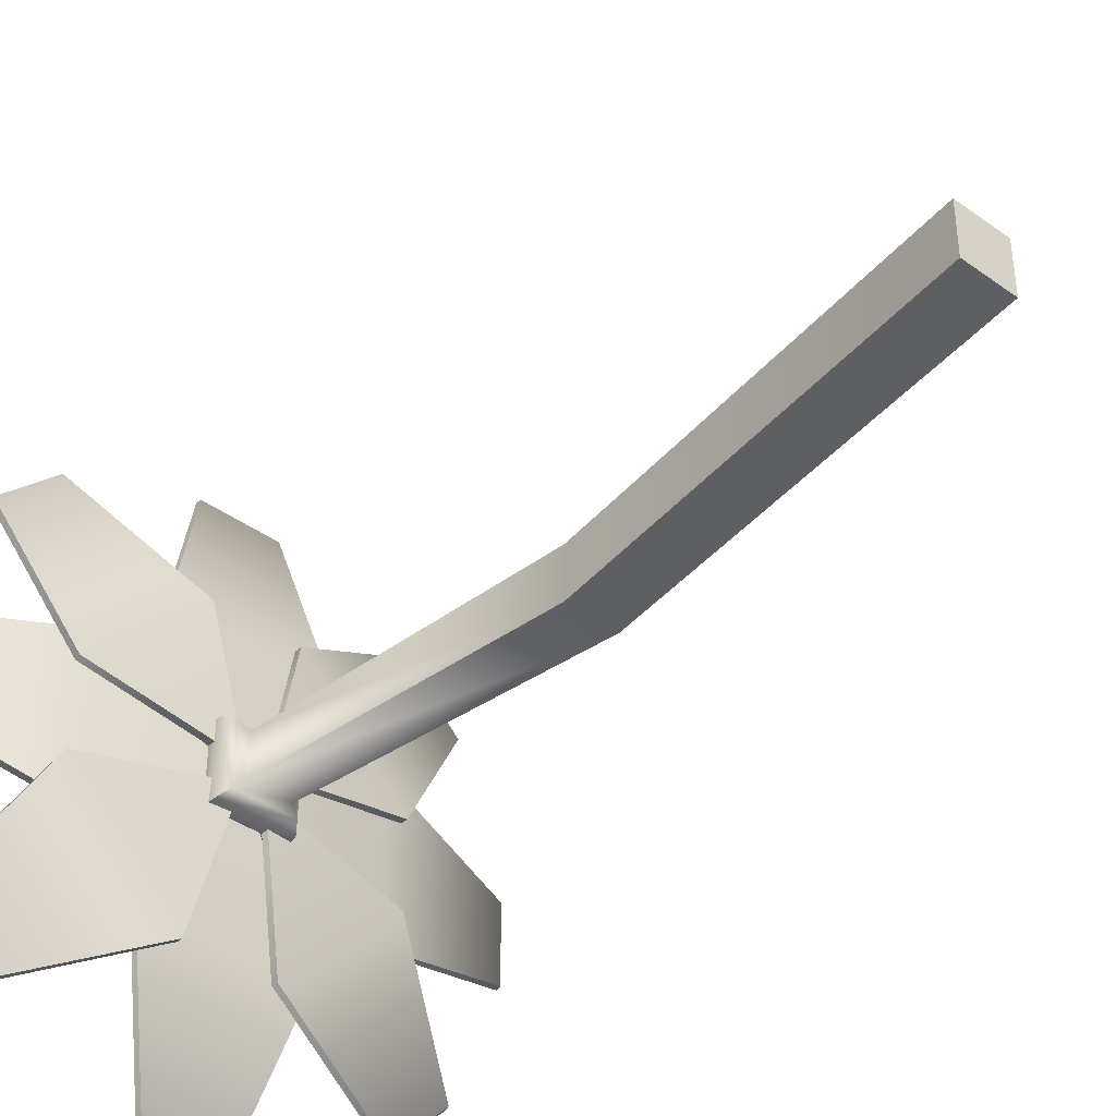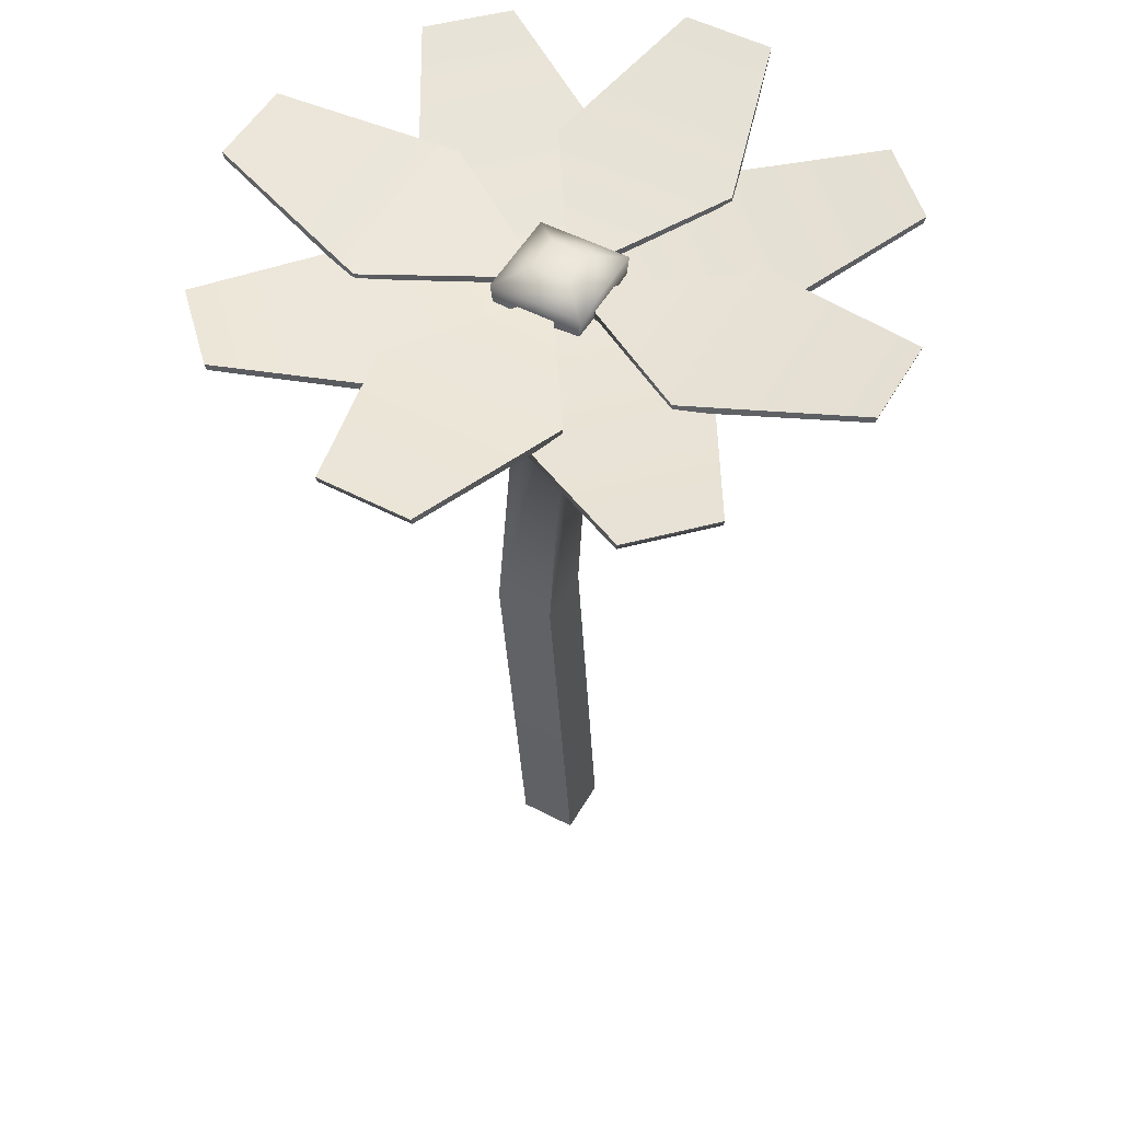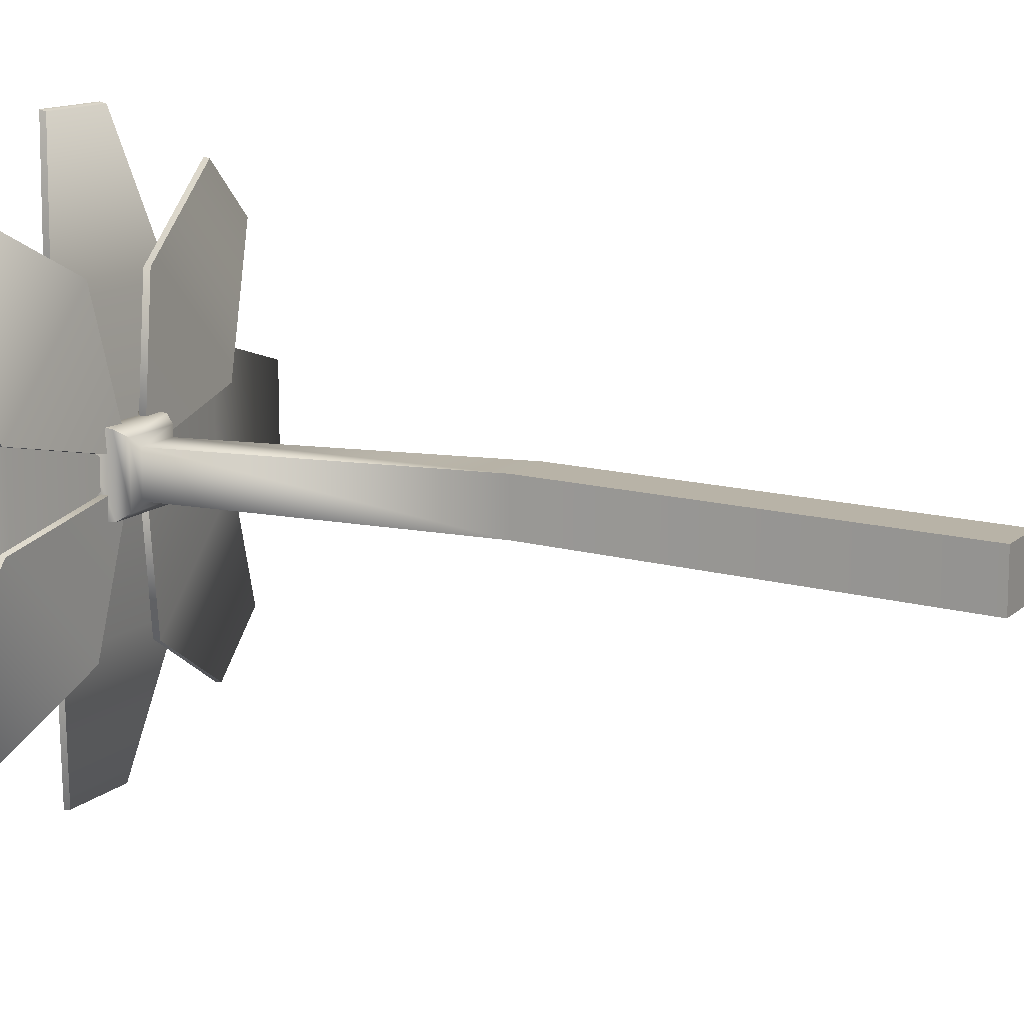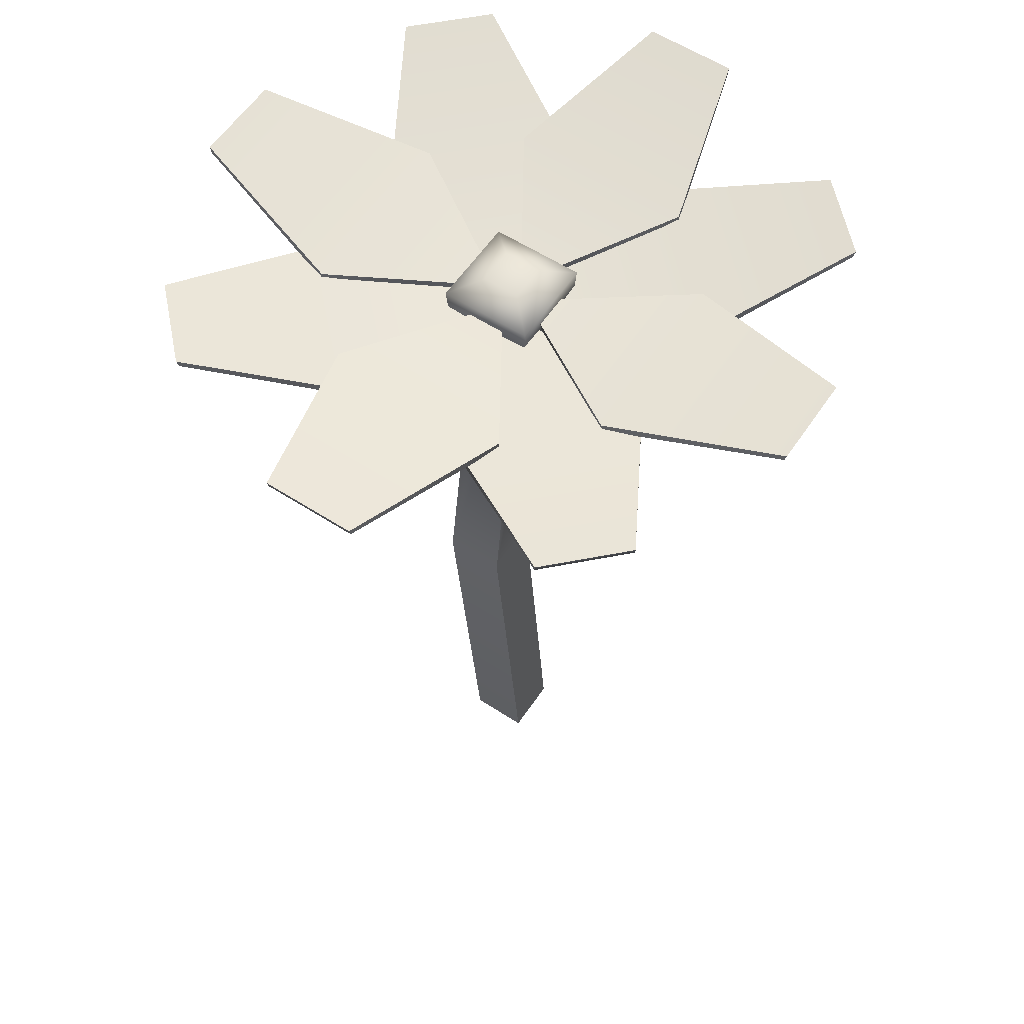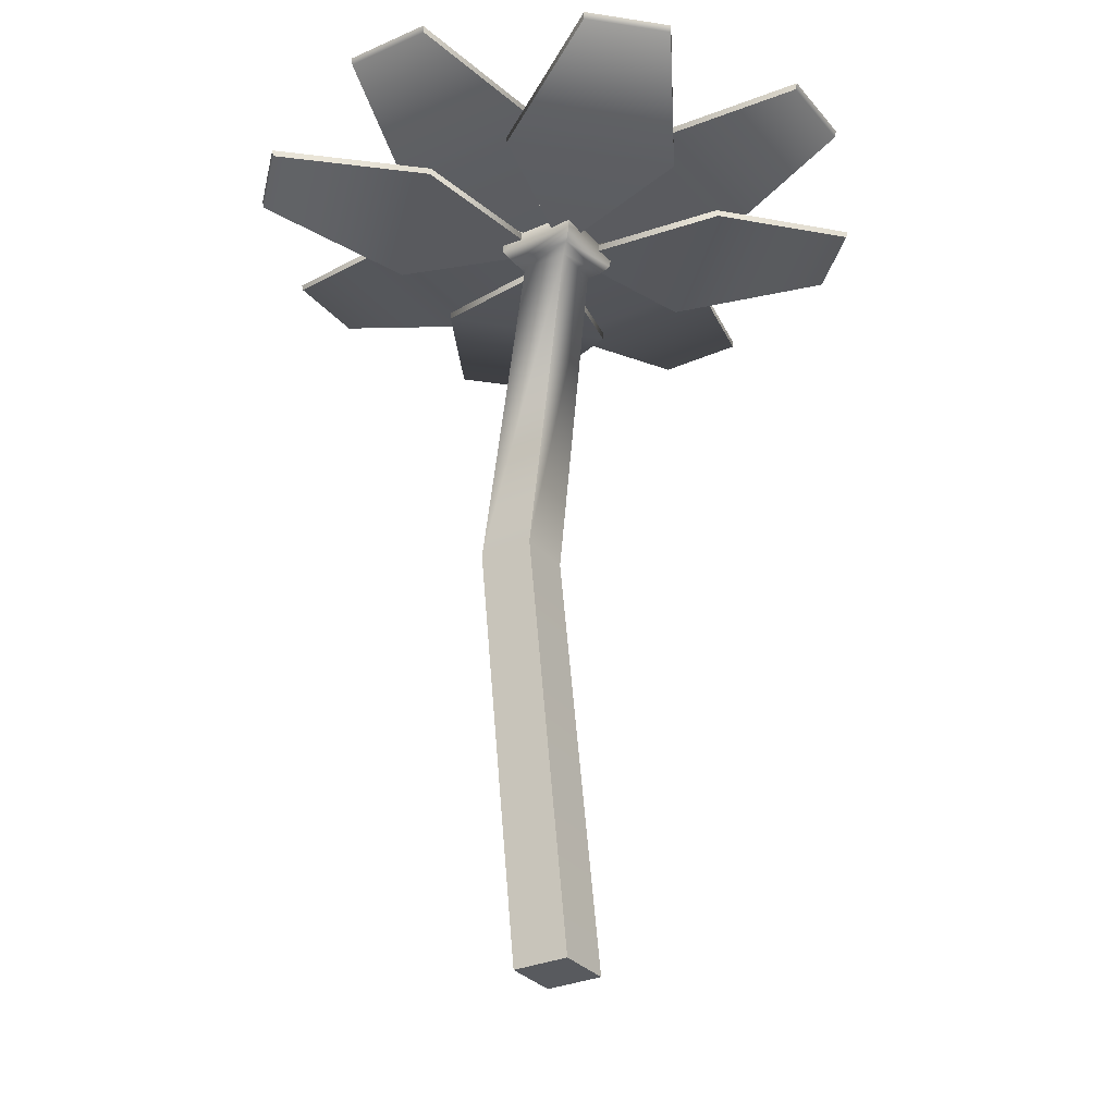
<metadata>
{"format":"obj","ext":"obj","renderer":"f3d","projection":"perspective","resolution":1024,"background":"white","views":[{"elev":-40.1,"azim":-41.6,"up":"+Z"},{"elev":52.4,"azim":119.3,"up":"+Y"},{"elev":12.9,"azim":-61.7,"up":"+Z"},{"elev":58.5,"azim":123.7,"up":"+Y"},{"elev":-30.6,"azim":-147.5,"up":"+Y"}]}
</metadata>
<code>
g Cube
v 0.08663 0.4035 -0.03425
v 0.03079 0.8204 -0.02941
v -0.02802 0.82 -0.02941
v 0.01813 0.4035 -0.03425
v -0.03464 -0.1363 -0.03464
v 0.03464 -0.1363 -0.03464
v 0.03464 -0.1363 0.03464
v -0.03464 -0.1363 0.03464
v 0.01813 0.4035 0.03425
v 0.08663 0.4035 0.03425
v 0.03079 0.8204 0.02941
v -0.02802 0.82 0.02941
v -0.03464 -0.1363 0.03464
v -0.03464 -0.1363 -0.03464
v 0.01813 0.4035 -0.03425
v 0.01813 0.4035 0.03425
v -0.02802 0.82 0.02941
v -0.02802 0.82 -0.02941
v -0.03464 -0.1363 -0.03464
v -0.03464 -0.1363 0.03464
v 0.03464 -0.1363 0.03464
v 0.03464 -0.1363 -0.03464
v 0.03464 -0.1363 -0.03464
v 0.03464 -0.1363 0.03464
v 0.08663 0.4035 0.03425
v 0.08663 0.4035 -0.03425
v 0.03079 0.8204 -0.02941
v 0.03079 0.8204 0.02941
v 0.05149 0.8418 0.05021
v 0.05398 0.8845 0.05308
v 0.05398 0.8845 -0.05308
v 0.05149 0.8418 -0.05021
v 0.04207 0.8279 0.04069
v 0.04207 0.8279 -0.04069
v -0.04892 0.8411 -0.05021
v -0.05217 0.8837 -0.05308
v -0.05217 0.8837 0.05308
v -0.04892 0.8411 0.05021
v -0.0393 0.8273 -0.04069
v -0.0393 0.8273 0.04069
v -0.04892 0.8411 0.05021
v -0.05217 0.8837 0.05308
v 0.05398 0.8845 0.05308
v 0.05149 0.8418 0.05021
v -0.0393 0.8273 0.04069
v 0.04207 0.8279 0.04069
v 0.05149 0.8418 -0.05021
v 0.05398 0.8845 -0.05308
v -0.05217 0.8837 -0.05308
v -0.04892 0.8411 -0.05021
v 0.04207 0.8279 -0.04069
v -0.0393 0.8273 -0.04069
v -0.01396 0.8574 -0.04179
v -0.1071 0.8812 -0.1859
v -0.01396 0.8663 -0.04038
v -0.1071 0.8723 -0.1873
v -0.0532 0.9193 -0.3812
v -0.0532 0.9106 -0.3791
v 0.1053 0.8812 -0.1859
v 0.05248 0.9193 -0.3812
v 0.05248 0.9106 -0.3791
v 0.1053 0.8723 -0.1873
v 0.01323 0.8663 -0.04038
v 0.01323 0.8574 -0.04179
v 0.01323 0.8574 -0.04179
v -0.01396 0.8574 -0.04179
v -0.01396 0.8663 -0.04038
v 0.01323 0.8663 -0.04038
v -0.1071 0.8723 -0.1873
v -0.01396 0.8574 -0.04179
v 0.01323 0.8574 -0.04179
v 0.1053 0.8723 -0.1873
v -0.0532 0.9106 -0.3791
v 0.05248 0.9106 -0.3791
v 0.1053 0.8812 -0.1859
v 0.01323 0.8663 -0.04038
v -0.01396 0.8663 -0.04038
v -0.1071 0.8812 -0.1859
v 0.05248 0.9193 -0.3812
v -0.0532 0.9193 -0.3812
v -0.0532 0.9106 -0.3791
v 0.05248 0.9106 -0.3791
v 0.05248 0.9193 -0.3812
v -0.0532 0.9193 -0.3812
v 0.01396 0.8574 0.04179
v 0.1071 0.8812 0.1859
v 0.01396 0.8663 0.04039
v 0.1071 0.8723 0.1873
v 0.0532 0.9193 0.3812
v 0.0532 0.9106 0.3791
v -0.1053 0.8812 0.1859
v -0.05248 0.9193 0.3812
v -0.05248 0.9106 0.3791
v -0.1053 0.8723 0.1873
v -0.01323 0.8663 0.04039
v -0.01323 0.8574 0.04179
v -0.01323 0.8574 0.04179
v 0.01396 0.8574 0.04179
v 0.01396 0.8663 0.04039
v -0.01323 0.8663 0.04039
v 0.1071 0.8723 0.1873
v 0.01396 0.8574 0.04179
v -0.01323 0.8574 0.04179
v -0.1053 0.8723 0.1873
v 0.0532 0.9106 0.3791
v -0.05248 0.9106 0.3791
v -0.1053 0.8812 0.1859
v -0.01323 0.8663 0.04039
v 0.01396 0.8663 0.04039
v 0.1071 0.8812 0.1859
v -0.05248 0.9193 0.3812
v 0.0532 0.9193 0.3812
v 0.0532 0.9106 0.3791
v -0.05248 0.9106 0.3791
v -0.05248 0.9193 0.3812
v 0.0532 0.9193 0.3812
v 0.04179 0.8574 -0.01396
v 0.1859 0.8812 -0.1071
v 0.04038 0.8663 -0.01396
v 0.1873 0.8723 -0.1071
v 0.3812 0.9193 -0.0532
v 0.3791 0.9106 -0.0532
v 0.1859 0.8812 0.1053
v 0.3812 0.9193 0.05248
v 0.3791 0.9106 0.05248
v 0.1873 0.8723 0.1053
v 0.04038 0.8663 0.01323
v 0.04179 0.8574 0.01323
v 0.04179 0.8574 0.01323
v 0.04179 0.8574 -0.01396
v 0.04038 0.8663 -0.01396
v 0.04038 0.8663 0.01323
v 0.1873 0.8723 -0.1071
v 0.04179 0.8574 -0.01396
v 0.04179 0.8574 0.01323
v 0.1873 0.8723 0.1053
v 0.3791 0.9106 -0.0532
v 0.3791 0.9106 0.05248
v 0.1859 0.8812 0.1053
v 0.04038 0.8663 0.01323
v 0.04038 0.8663 -0.01396
v 0.1859 0.8812 -0.1071
v 0.3812 0.9193 0.05248
v 0.3812 0.9193 -0.0532
v 0.3791 0.9106 -0.0532
v 0.3791 0.9106 0.05248
v 0.3812 0.9193 0.05248
v 0.3812 0.9193 -0.0532
v -0.04179 0.8574 0.01396
v -0.1859 0.8812 0.1071
v -0.04038 0.8663 0.01396
v -0.1873 0.8723 0.1071
v -0.3812 0.9193 0.0532
v -0.3791 0.9106 0.0532
v -0.1859 0.8812 -0.1053
v -0.3812 0.9193 -0.05248
v -0.3791 0.9106 -0.05248
v -0.1873 0.8723 -0.1053
v -0.04038 0.8663 -0.01323
v -0.04179 0.8574 -0.01323
v -0.04179 0.8574 -0.01323
v -0.04179 0.8574 0.01396
v -0.04038 0.8663 0.01396
v -0.04038 0.8663 -0.01323
v -0.1873 0.8723 0.1071
v -0.04179 0.8574 0.01396
v -0.04179 0.8574 -0.01323
v -0.1873 0.8723 -0.1053
v -0.3791 0.9106 0.0532
v -0.3791 0.9106 -0.05248
v -0.1859 0.8812 -0.1053
v -0.04038 0.8663 -0.01323
v -0.04038 0.8663 0.01396
v -0.1859 0.8812 0.1071
v -0.3812 0.9193 -0.05248
v -0.3812 0.9193 0.0532
v -0.3791 0.9106 0.0532
v -0.3791 0.9106 -0.05248
v -0.3812 0.9193 -0.05248
v -0.3812 0.9193 0.0532
v 0.01968 0.8479 -0.03942
v 0.05669 0.8628 -0.2082
v 0.0557 0.8717 -0.2072
v 0.01869 0.8568 -0.03843
v 0.2059 0.8717 -0.05695
v 0.3067 0.9098 -0.2325
v 0.3052 0.9011 -0.231
v 0.2069 0.8628 -0.05795
v 0.2069 0.8628 -0.05795
v 0.03791 0.8568 -0.0192
v 0.2059 0.8717 -0.05695
v 0.03891 0.8479 -0.0202
v 0.01869 0.8568 -0.03843
v 0.01968 0.8479 -0.03942
v 0.05669 0.8628 -0.2082
v 0.01968 0.8479 -0.03942
v 0.03891 0.8479 -0.0202
v 0.2069 0.8628 -0.05795
v 0.2305 0.9011 -0.3057
v 0.3052 0.9011 -0.231
v 0.2059 0.8717 -0.05695
v 0.03791 0.8568 -0.0192
v 0.01869 0.8568 -0.03843
v 0.0557 0.8717 -0.2072
v 0.3067 0.9098 -0.2325
v 0.2319 0.9098 -0.3072
v 0.2305 0.9011 -0.3057
v 0.3052 0.9011 -0.231
v 0.3067 0.9098 -0.2325
v 0.2319 0.9098 -0.3072
v 0.05669 0.8628 -0.2082
v 0.2305 0.9011 -0.3057
v 0.2319 0.9098 -0.3072
v 0.0557 0.8717 -0.2072
v -0.01968 0.8479 0.03942
v -0.05669 0.8628 0.2082
v -0.0557 0.8717 0.2072
v -0.01869 0.8568 0.03843
v -0.2059 0.8717 0.05695
v -0.3067 0.9098 0.2325
v -0.3052 0.9011 0.231
v -0.2069 0.8628 0.05795
v -0.2069 0.8628 0.05795
v -0.03791 0.8568 0.0192
v -0.2059 0.8717 0.05695
v -0.03891 0.8479 0.0202
v -0.01869 0.8568 0.03843
v -0.01968 0.8479 0.03942
v -0.05669 0.8628 0.2082
v -0.01968 0.8479 0.03942
v -0.03891 0.8479 0.0202
v -0.2069 0.8628 0.05795
v -0.2305 0.9011 0.3057
v -0.3052 0.9011 0.231
v -0.2059 0.8717 0.05695
v -0.03791 0.8568 0.0192
v -0.01869 0.8568 0.03843
v -0.0557 0.8717 0.2072
v -0.3067 0.9098 0.2325
v -0.2319 0.9098 0.3072
v -0.2305 0.9011 0.3057
v -0.3052 0.9011 0.231
v -0.3067 0.9098 0.2325
v -0.2319 0.9098 0.3072
v -0.05669 0.8628 0.2082
v -0.2305 0.9011 0.3057
v -0.2319 0.9098 0.3072
v -0.0557 0.8717 0.2072
v 0.03942 0.8479 0.01968
v 0.2082 0.8628 0.05669
v 0.2072 0.8717 0.0557
v 0.03843 0.8568 0.01869
v 0.05695 0.8717 0.2059
v 0.2325 0.9098 0.3067
v 0.231 0.9011 0.3052
v 0.05795 0.8628 0.2069
v 0.05795 0.8628 0.2069
v 0.0192 0.8568 0.03791
v 0.05695 0.8717 0.2059
v 0.0202 0.8479 0.03891
v 0.03843 0.8568 0.01869
v 0.03942 0.8479 0.01968
v 0.2082 0.8628 0.05669
v 0.03942 0.8479 0.01968
v 0.0202 0.8479 0.03891
v 0.05795 0.8628 0.2069
v 0.3057 0.9011 0.2305
v 0.231 0.9011 0.3052
v 0.05695 0.8717 0.2059
v 0.0192 0.8568 0.03791
v 0.03843 0.8568 0.01869
v 0.2072 0.8717 0.0557
v 0.2325 0.9098 0.3067
v 0.3072 0.9098 0.2319
v 0.3057 0.9011 0.2305
v 0.231 0.9011 0.3052
v 0.2325 0.9098 0.3067
v 0.3072 0.9098 0.2319
v 0.2082 0.8628 0.05669
v 0.3057 0.9011 0.2305
v 0.3072 0.9098 0.2319
v 0.2072 0.8717 0.0557
v -0.03942 0.8479 -0.01968
v -0.2082 0.8628 -0.05669
v -0.2072 0.8717 -0.0557
v -0.03843 0.8568 -0.01869
v -0.0202 0.8479 -0.03891
v -0.0192 0.8568 -0.03791
v -0.05695 0.8717 -0.2059
v -0.2325 0.9098 -0.3067
v -0.231 0.9011 -0.3052
v -0.05795 0.8628 -0.2069
v -0.05795 0.8628 -0.2069
v -0.0202 0.8479 -0.03891
v -0.0192 0.8568 -0.03791
v -0.05695 0.8717 -0.2059
v -0.2082 0.8628 -0.05669
v -0.03942 0.8479 -0.01968
v -0.0202 0.8479 -0.03891
v -0.05795 0.8628 -0.2069
v -0.3057 0.9011 -0.2305
v -0.231 0.9011 -0.3052
v -0.05695 0.8717 -0.2059
v -0.0192 0.8568 -0.03791
v -0.03843 0.8568 -0.01869
v -0.2072 0.8717 -0.0557
v -0.2325 0.9098 -0.3067
v -0.3072 0.9098 -0.2319
v -0.3057 0.9011 -0.2305
v -0.231 0.9011 -0.3052
v -0.2325 0.9098 -0.3067
v -0.3072 0.9098 -0.2319
v -0.2082 0.8628 -0.05669
v -0.3057 0.9011 -0.2305
v -0.3072 0.9098 -0.2319
v -0.2072 0.8717 -0.0557
v 0.03079 0.8204 -0.02941
v 0.04207 0.8279 -0.04069
v -0.0393 0.8273 -0.04069
v -0.02802 0.82 -0.02941
v 0.03079 0.8204 0.02941
v -0.0393 0.8273 0.04069
v 0.04207 0.8279 0.04069
v -0.02802 0.82 0.02941
v -0.05217 0.8837 -0.05308
v -0.02054 0.8992 -0.02133
v -0.02054 0.8992 0.02133
v 0.05398 0.8845 -0.05308
v -0.05217 0.8837 0.05308
v 0.02212 0.8995 -0.02133
v 0.05398 0.8845 0.05308
v 0.02212 0.8995 0.02133
g Cube_0
f 3 2 1
f 4 3 1
f 4 1 5
f 1 6 5
f 9 8 7
f 10 9 7
f 10 11 9
f 11 12 9
f 15 14 13
f 16 15 13
f 16 17 15
f 17 18 15
f 21 20 19
f 22 21 19
f 25 24 23
f 26 25 23
f 26 27 25
f 27 28 25
f 31 30 29
f 32 31 29
f 32 29 33
f 34 32 33
f 37 36 35
f 38 37 35
f 38 35 39
f 40 38 39
f 43 42 41
f 44 43 41
f 44 41 45
f 46 44 45
f 49 48 47
f 50 49 47
f 50 47 51
f 52 50 51
f 55 54 53
f 54 56 53
f 54 57 56
f 57 58 56
f 61 60 59
f 62 61 59
f 59 63 62
f 63 64 62
f 67 66 65
f 68 67 65
f 71 70 69
f 72 71 69
f 69 73 72
f 73 74 72
f 77 76 75
f 78 77 75
f 75 79 78
f 79 80 78
f 83 82 81
f 84 83 81
f 87 86 85
f 86 88 85
f 86 89 88
f 89 90 88
f 93 92 91
f 94 93 91
f 91 95 94
f 95 96 94
f 99 98 97
f 100 99 97
f 103 102 101
f 104 103 101
f 101 105 104
f 105 106 104
f 109 108 107
f 110 109 107
f 107 111 110
f 111 112 110
f 115 114 113
f 116 115 113
f 119 118 117
f 118 120 117
f 118 121 120
f 121 122 120
f 125 124 123
f 126 125 123
f 123 127 126
f 127 128 126
f 131 130 129
f 132 131 129
f 135 134 133
f 136 135 133
f 133 137 136
f 137 138 136
f 141 140 139
f 142 141 139
f 139 143 142
f 143 144 142
f 147 146 145
f 148 147 145
f 151 150 149
f 150 152 149
f 150 153 152
f 153 154 152
f 157 156 155
f 158 157 155
f 155 159 158
f 159 160 158
f 163 162 161
f 164 163 161
f 167 166 165
f 168 167 165
f 165 169 168
f 169 170 168
f 173 172 171
f 174 173 171
f 171 175 174
f 175 176 174
f 179 178 177
f 180 179 177
f 183 182 181
f 184 183 181
f 187 186 185
f 188 187 185
f 191 190 189
f 190 192 189
f 190 193 192
f 193 194 192
f 197 196 195
f 198 197 195
f 195 199 198
f 199 200 198
f 203 202 201
f 204 203 201
f 201 205 204
f 205 206 204
f 209 208 207
f 210 209 207
f 213 212 211
f 214 213 211
f 217 216 215
f 218 217 215
f 221 220 219
f 222 221 219
f 225 224 223
f 224 226 223
f 224 227 226
f 227 228 226
f 231 230 229
f 232 231 229
f 229 233 232
f 233 234 232
f 237 236 235
f 238 237 235
f 235 239 238
f 239 240 238
f 243 242 241
f 244 243 241
f 247 246 245
f 248 247 245
f 251 250 249
f 252 251 249
f 255 254 253
f 256 255 253
f 259 258 257
f 258 260 257
f 258 261 260
f 261 262 260
f 265 264 263
f 266 265 263
f 263 267 266
f 267 268 266
f 271 270 269
f 272 271 269
f 269 273 272
f 273 274 272
f 277 276 275
f 278 277 275
f 281 280 279
f 282 281 279
f 285 284 283
f 286 285 283
f 286 283 287
f 288 286 287
f 291 290 289
f 292 291 289
f 295 294 293
f 296 295 293
f 299 298 297
f 300 299 297
f 297 301 300
f 301 302 300
f 305 304 303
f 306 305 303
f 303 307 306
f 307 308 306
f 311 310 309
f 312 311 309
f 315 314 313
f 316 315 313
f 319 318 317
f 320 319 317
f 317 318 321
f 322 319 320
f 318 323 321
f 324 322 320
f 321 323 324
f 323 322 324
f 327 326 325
f 325 326 328
f 329 327 325
f 326 330 328
f 326 327 330
f 328 330 331
f 332 327 329
f 331 332 329
f 327 332 330
f 330 332 331

</code>
